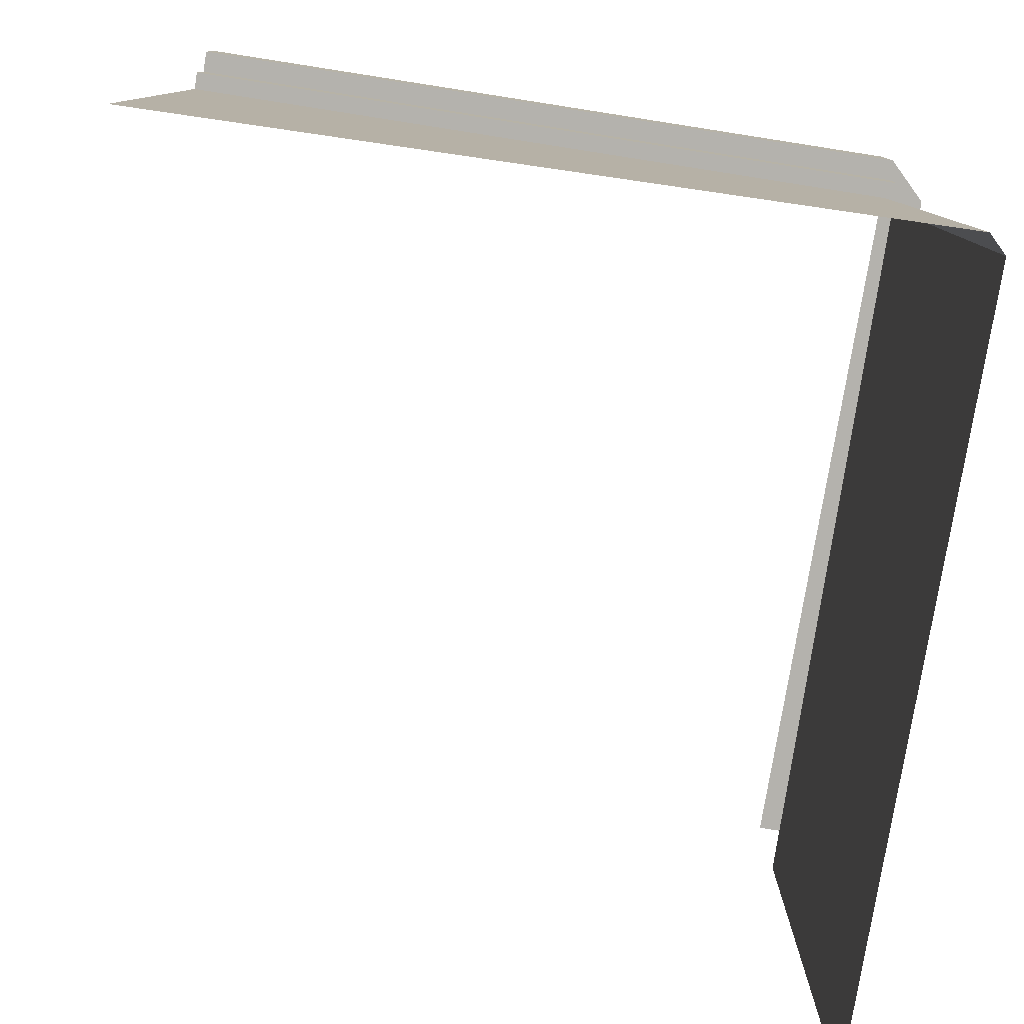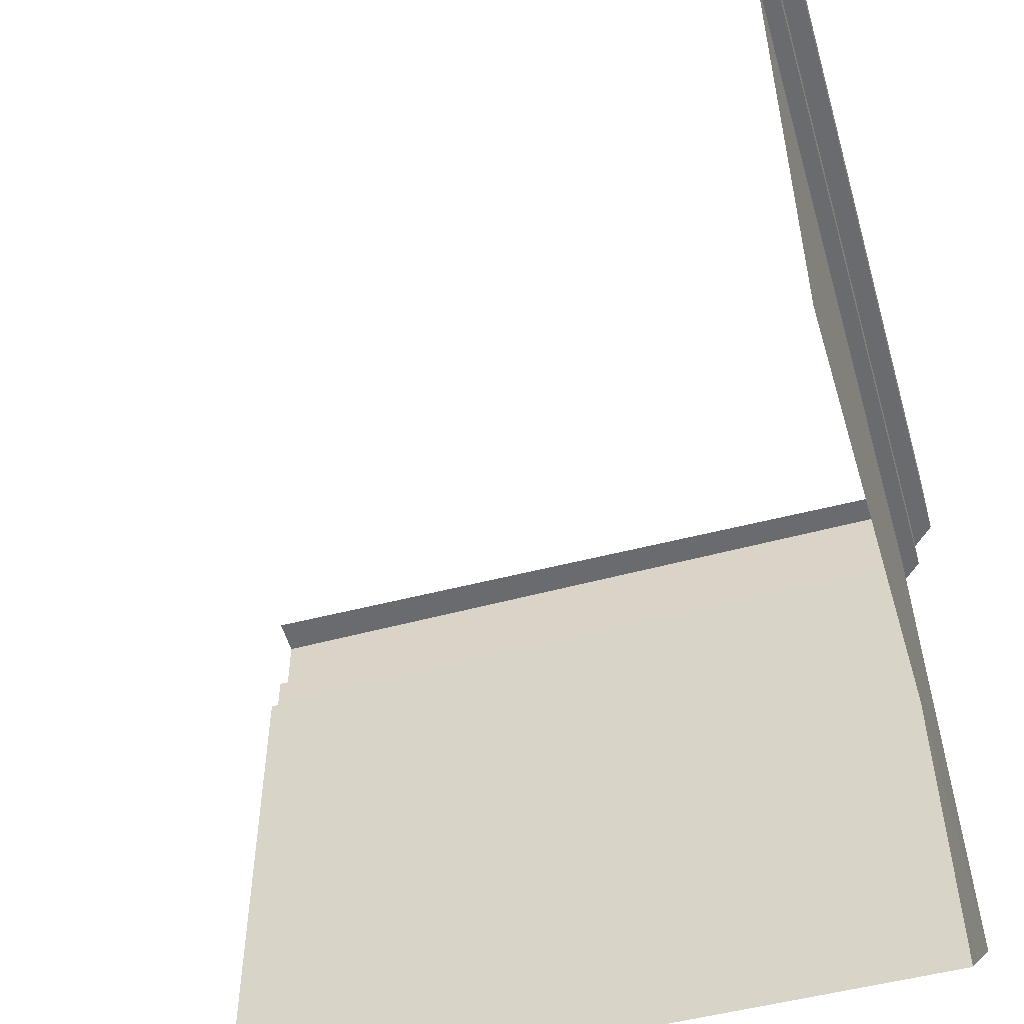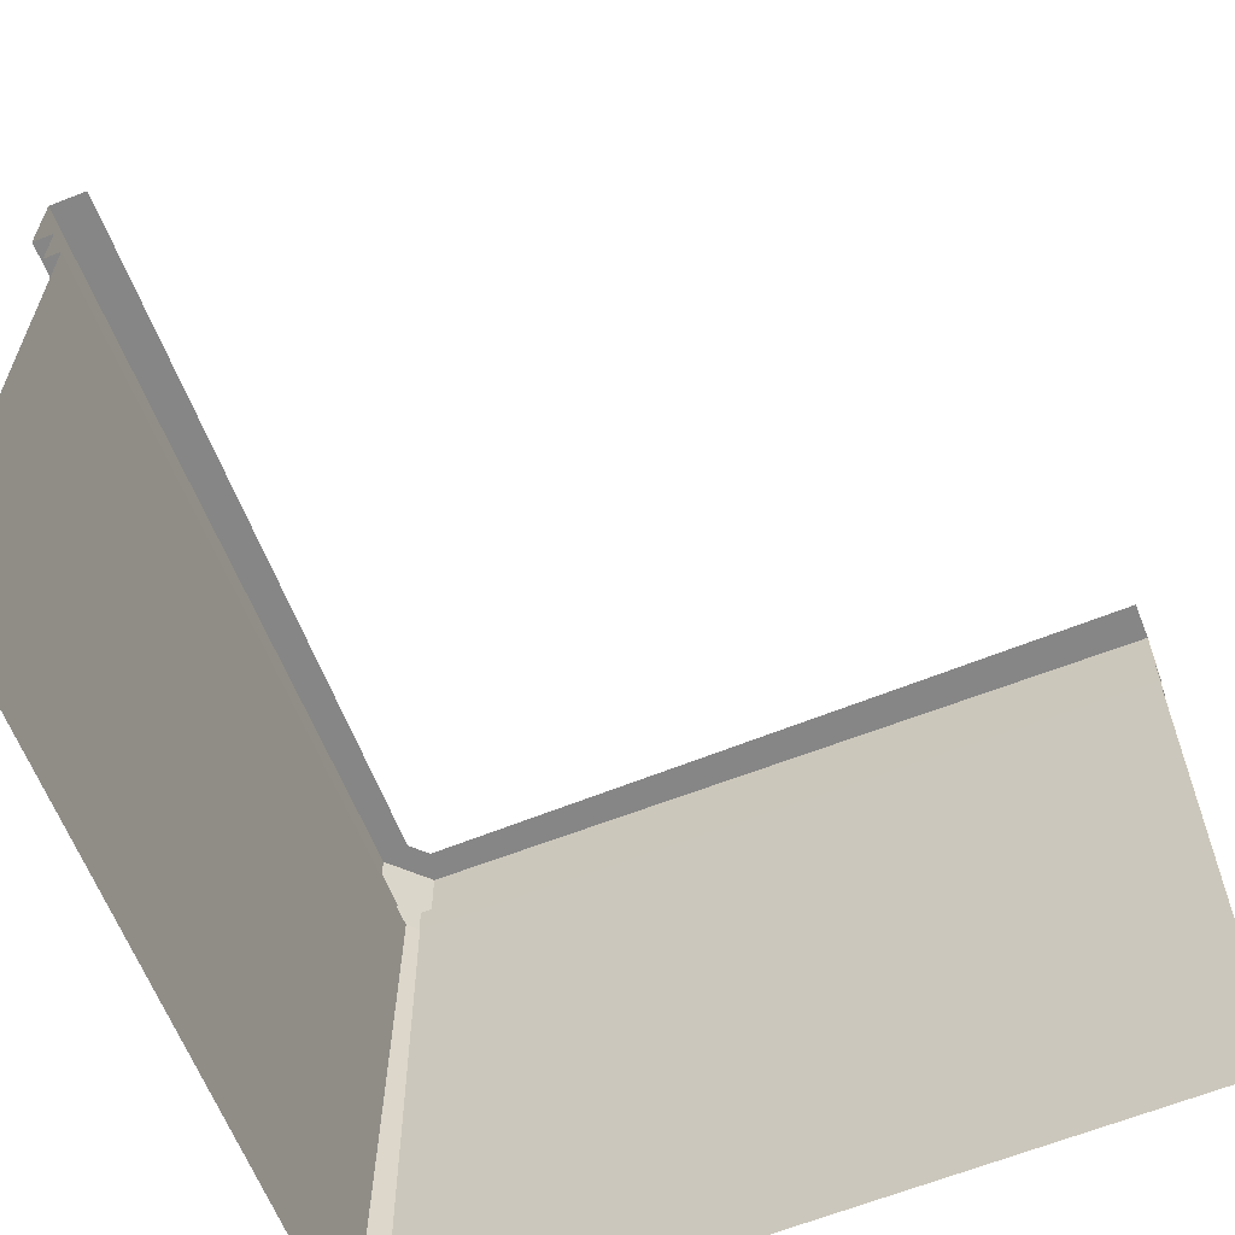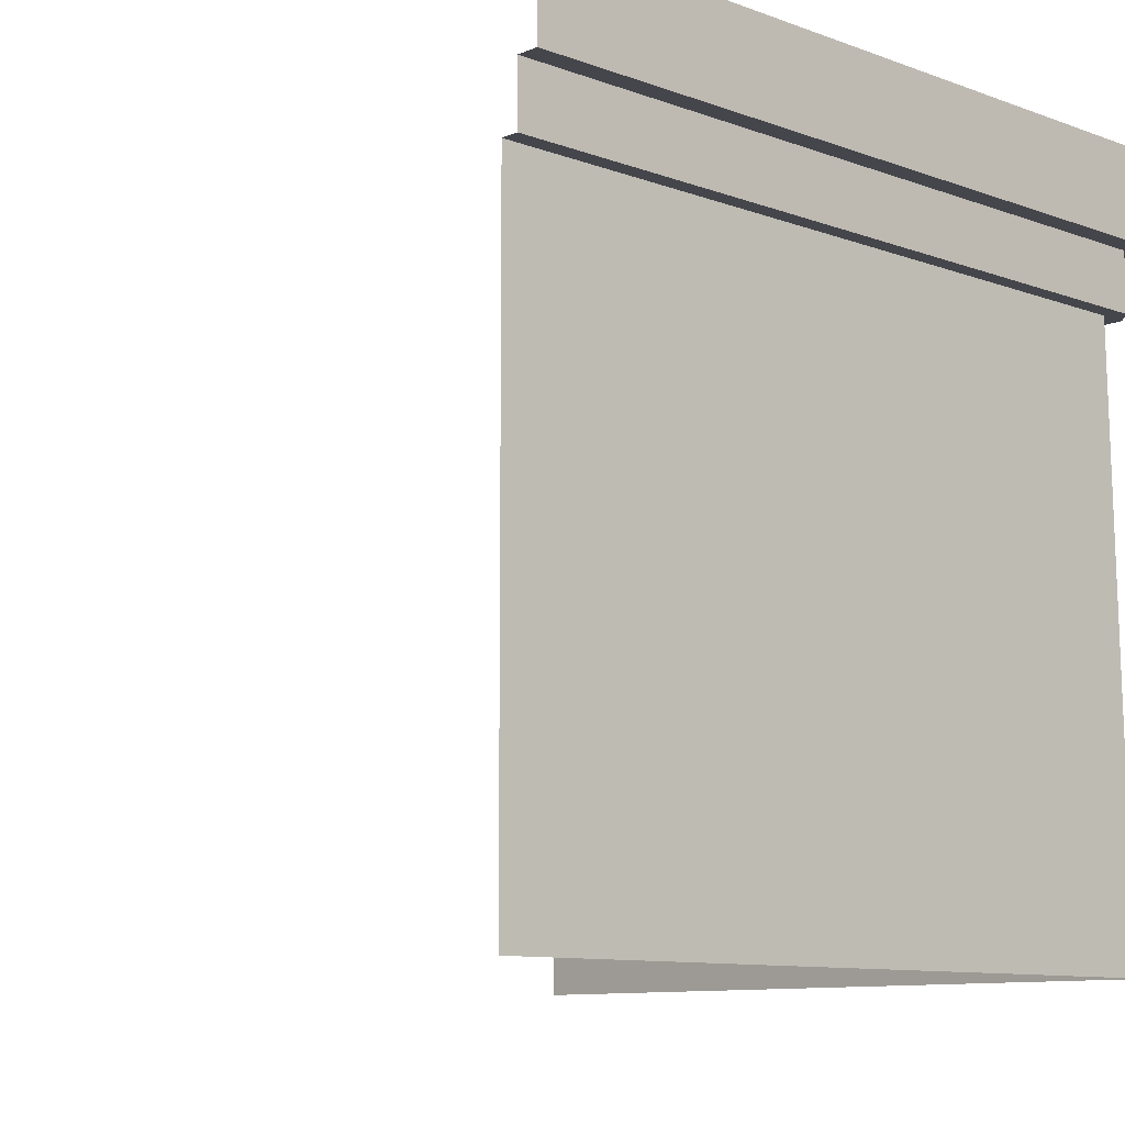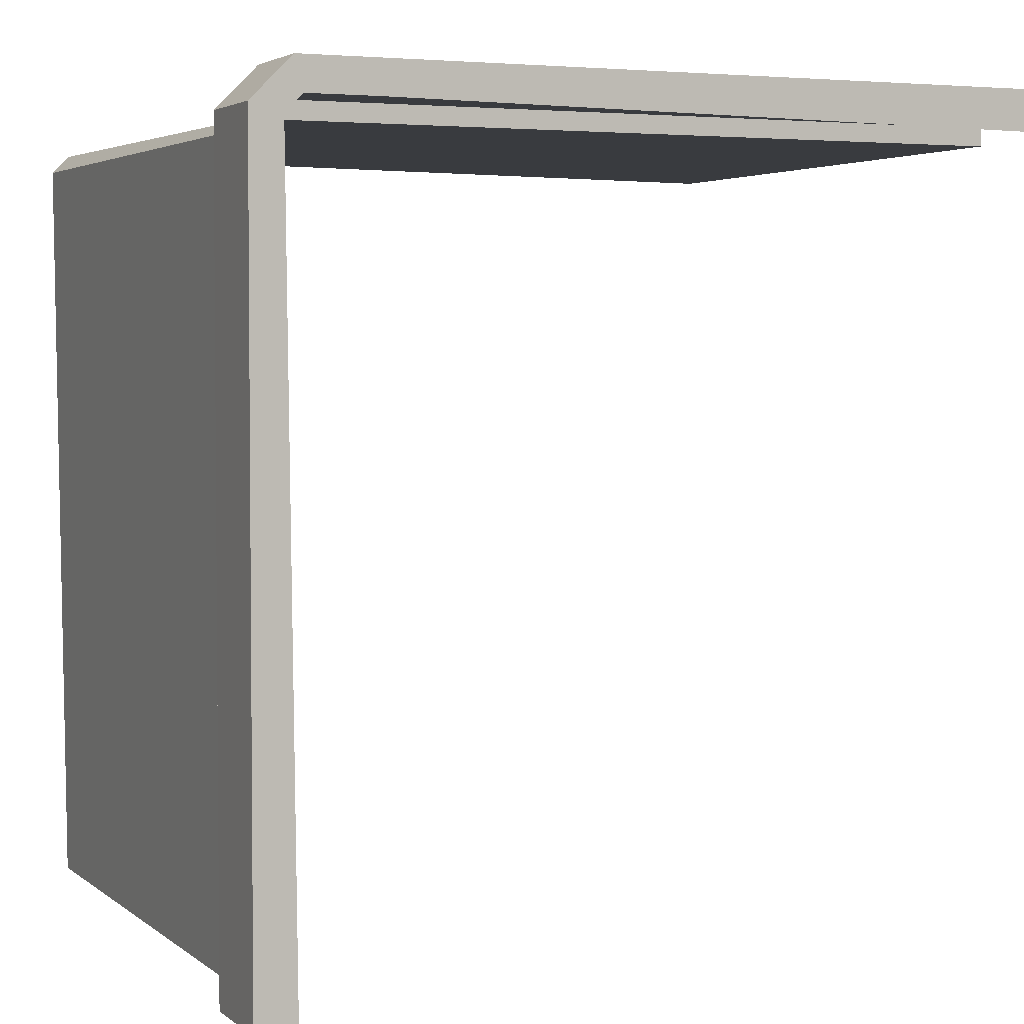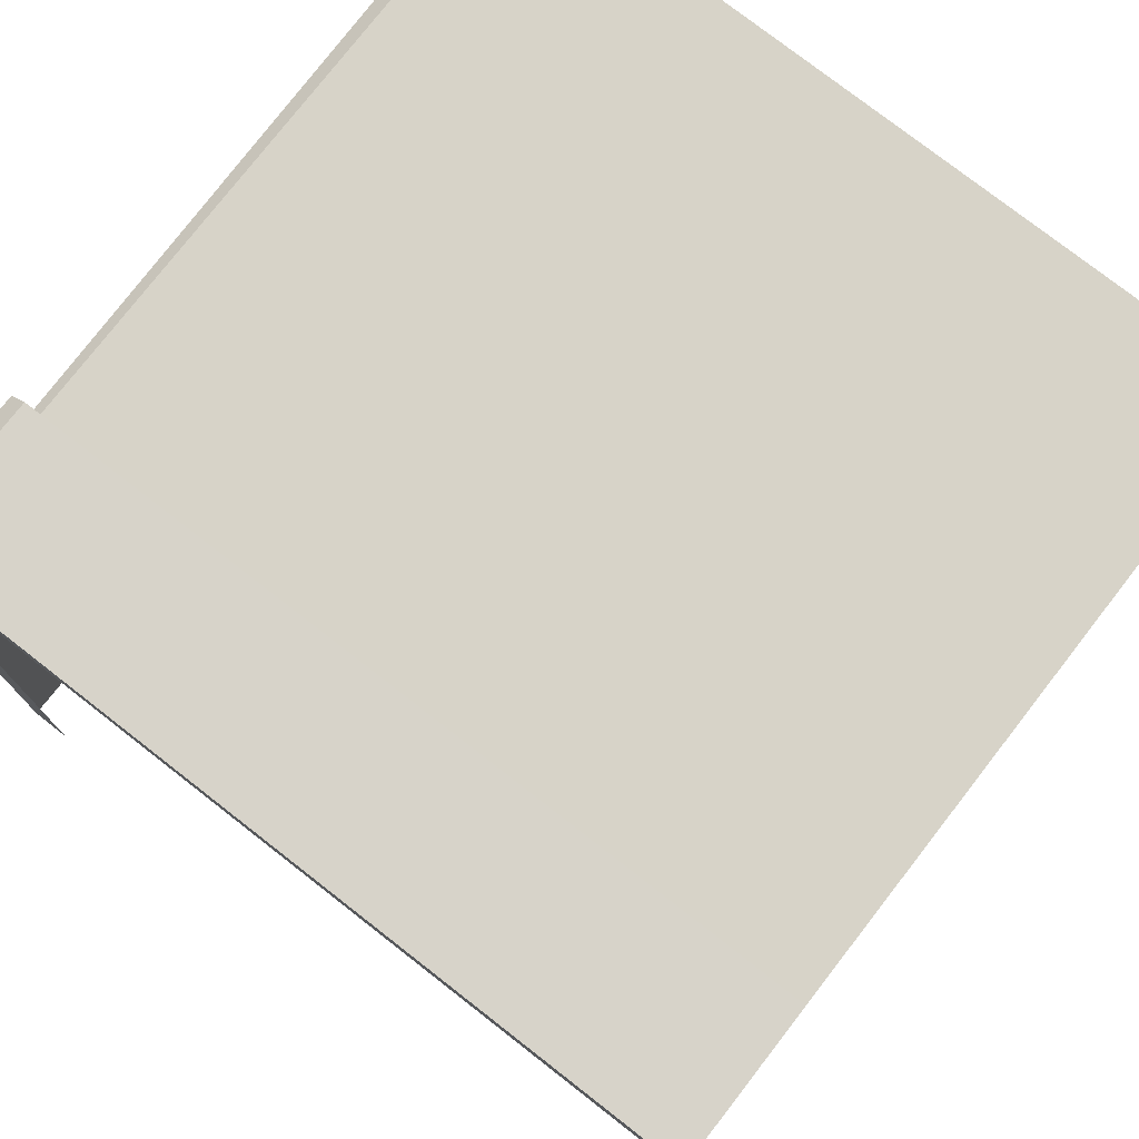
<metadata>
{"format":"obj","ext":"obj","renderer":"f3d","projection":"perspective","resolution":1024,"background":"white","views":[{"elev":-79.6,"azim":-8.9,"up":"+Y"},{"elev":-53.4,"azim":-74.0,"up":"+Y"},{"elev":-62.1,"azim":-158.3,"up":"+Y"},{"elev":-10.1,"azim":-43.1,"up":"+Y"},{"elev":3.4,"azim":156.1,"up":"+Z"},{"elev":76.2,"azim":-142.1,"up":"+Z"}]}
</metadata>
<code>
g default
v -43.34 11.09 -19.65
v -38.34 11.09 -19.65
v -38.34 11.69 -19.65
v -43.34 11.69 -19.65
v -43.34 6.689 -19.91
v -38.4 6.689 -19.85
v -38.41 10.69 -19.91
v -43.34 10.69 -19.91
v -43.34 10.69 -19.79
v -38.34 10.69 -19.79
v -38.34 11.09 -19.79
v -43.34 11.09 -19.79
v -43.34 11.69 -19.91
v -43.34 11.69 -19.79
v -38.34 10.69 -19.85
v -38.34 11.69 -19.79
v -38.08 11.09 -19.91
v -38.08 11.09 -24.91
v -38.08 11.69 -24.91
v -38.08 11.69 -19.91
v -38.34 10.69 -19.98
v -38.29 6.689 -19.97
v -38.34 6.689 -24.91
v -38.34 10.69 -24.91
v -38.23 10.69 -19.91
v -38.23 10.69 -24.91
v -38.23 11.09 -24.91
v -38.23 11.09 -19.91
v -38.34 11.69 -24.91
v -38.23 11.69 -24.91
v -38.23 11.69 -19.91
v -38.29 10.69 -19.91
v -38.29 11.69 -19.97
v -38.4 11.69 -19.85
g BuildingA_70:Building_A_Corner_Single3
f 1 2 3 4
f 5 6 7 8
f 9 10 11 12
f 8 7 15 10 9
f 12 11 2 1
f 16 14 4 3
f 17 18 19 20
f 21 22 23 24
f 25 26 27 28
f 28 27 18 17
f 30 31 20 19
f 16 3 20 31
f 3 2 17 20
f 2 11 28 17
f 11 10 25 28
f 10 15 32 25
f 32 21 24 26 25
f 6 22 21 7
f 32 15 7 21
f 30 29 33 31
f 13 14 16 34
f 16 31 33 34

</code>
